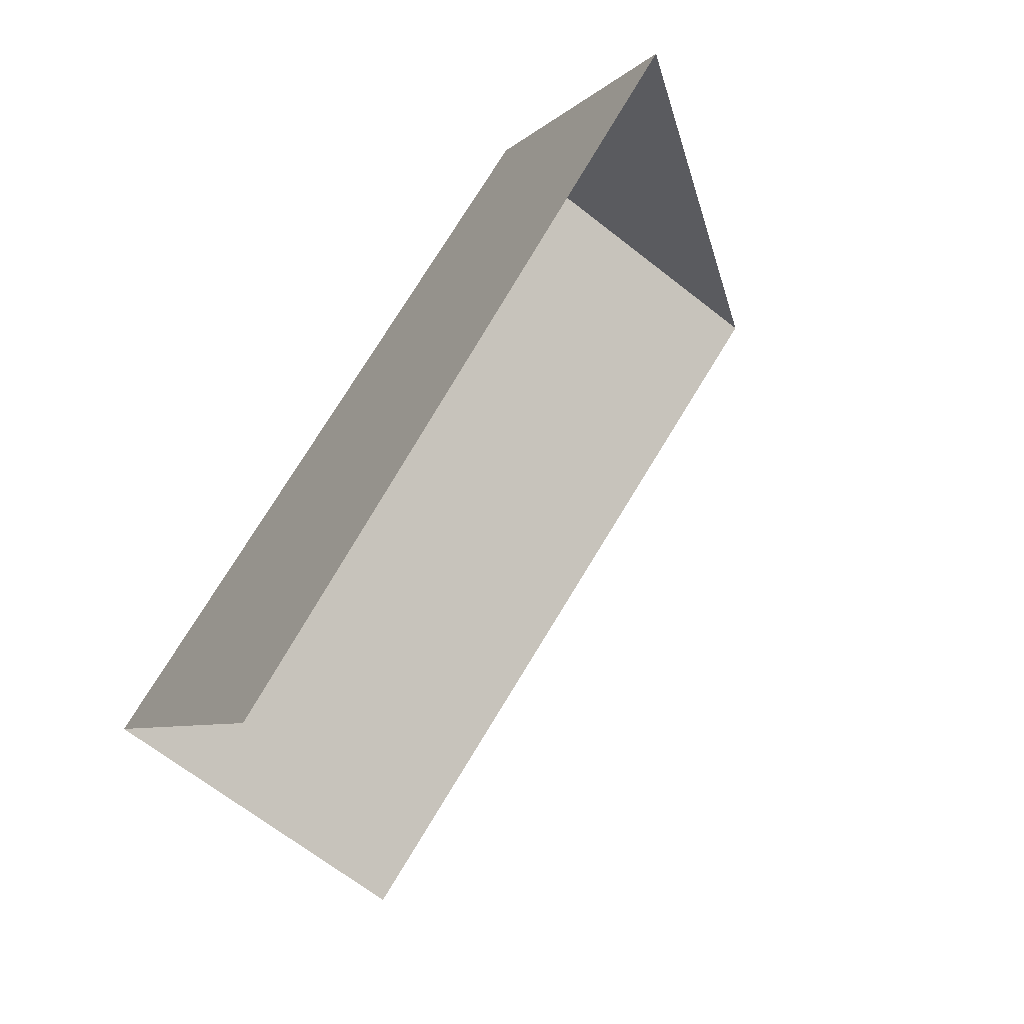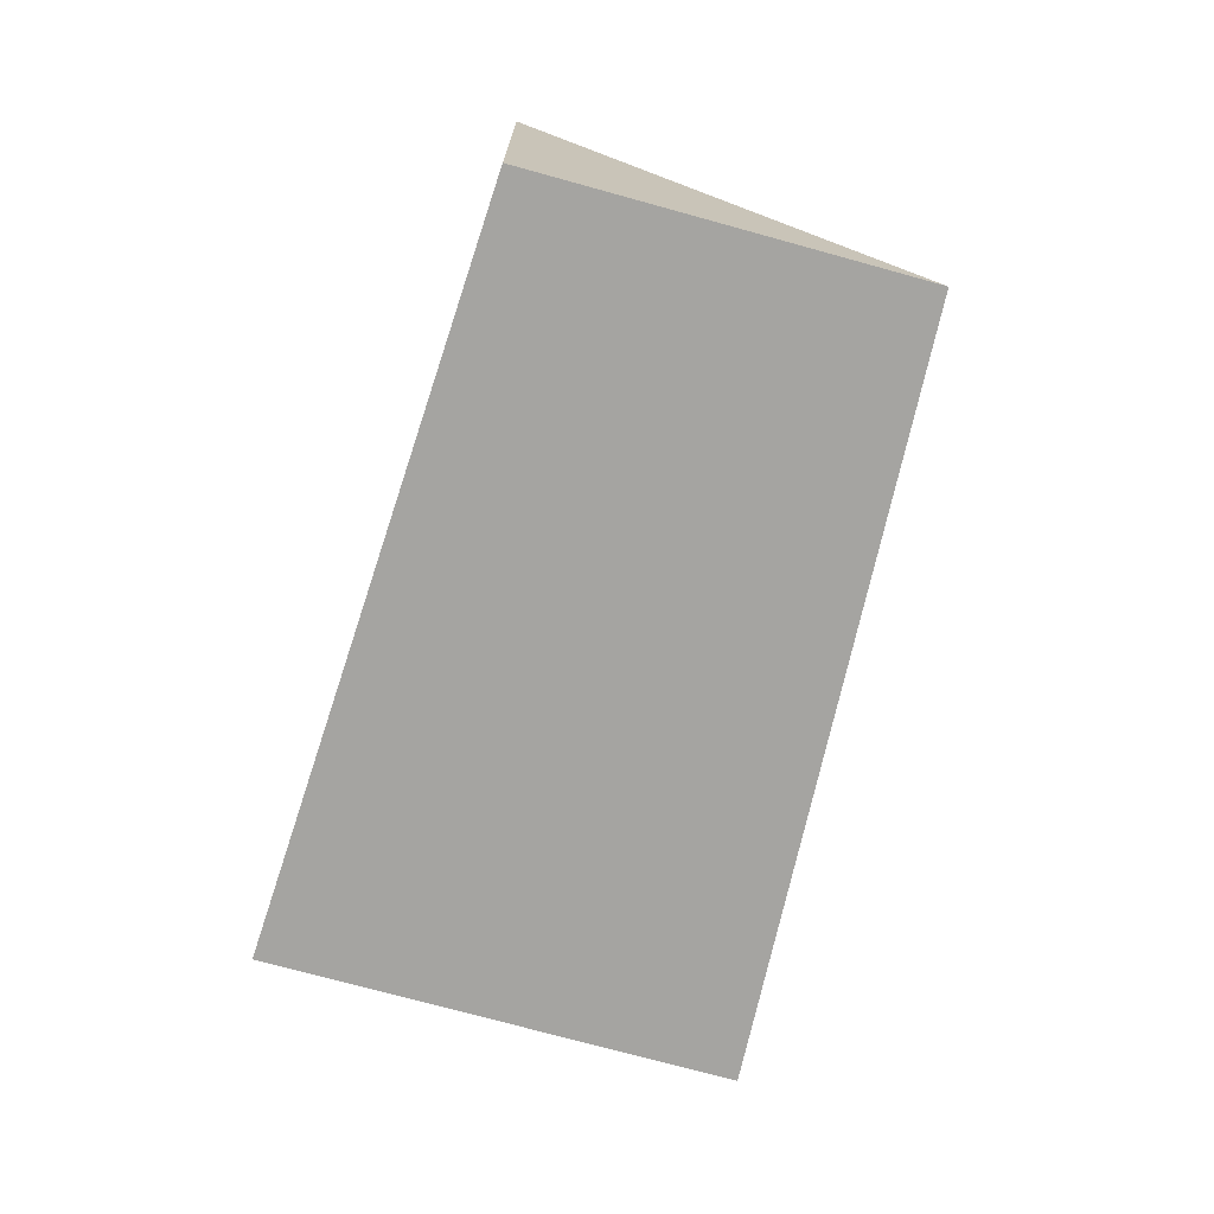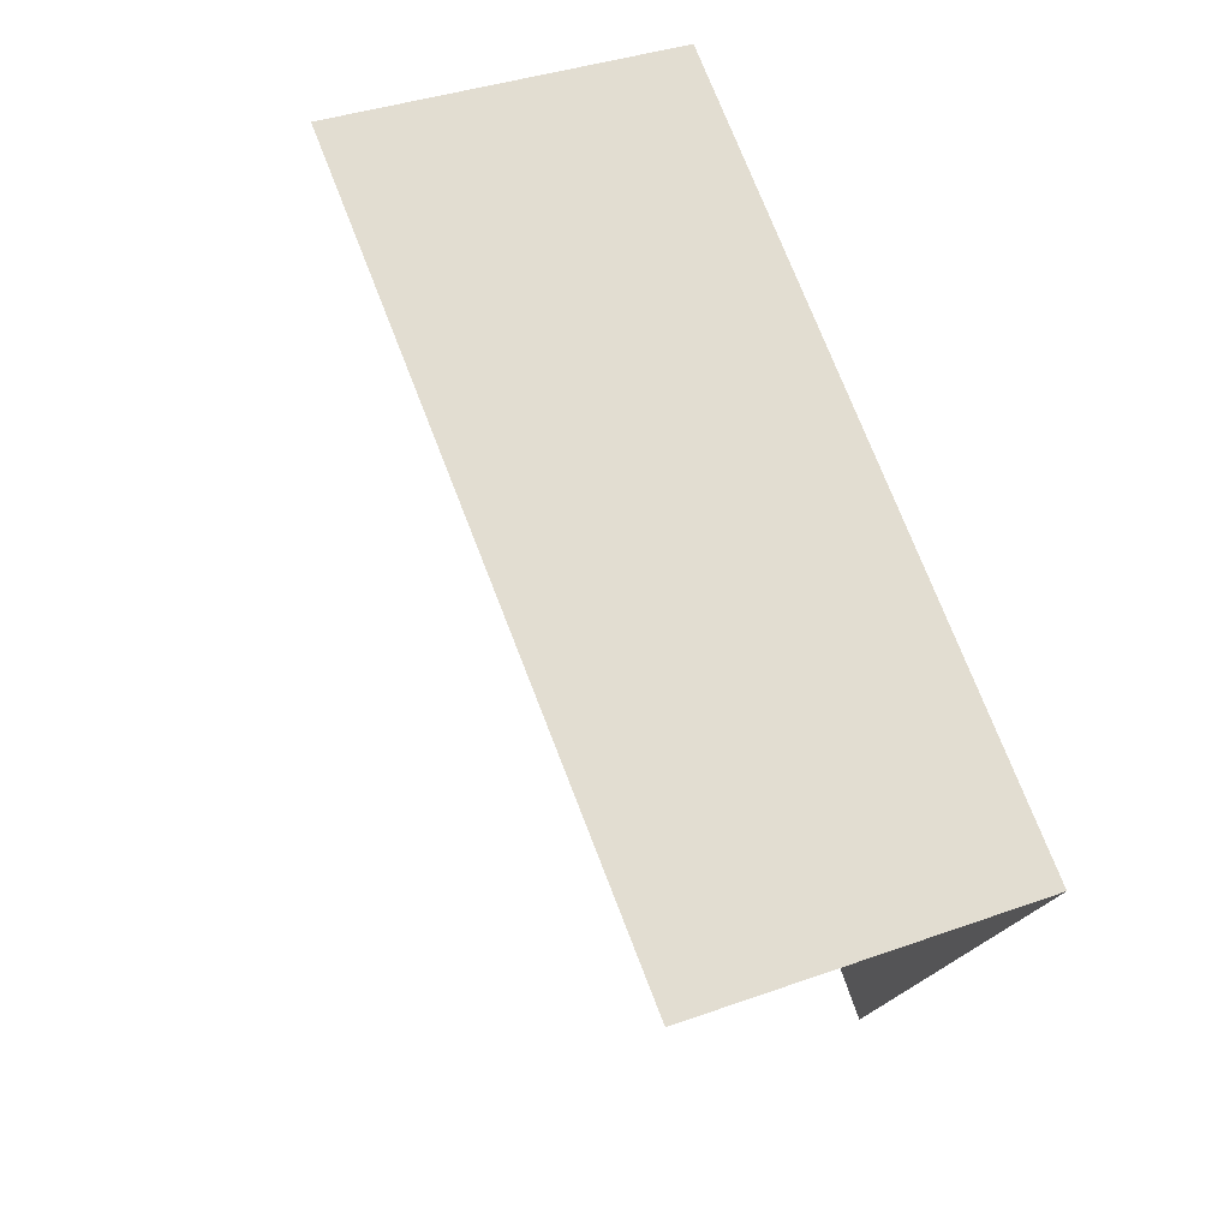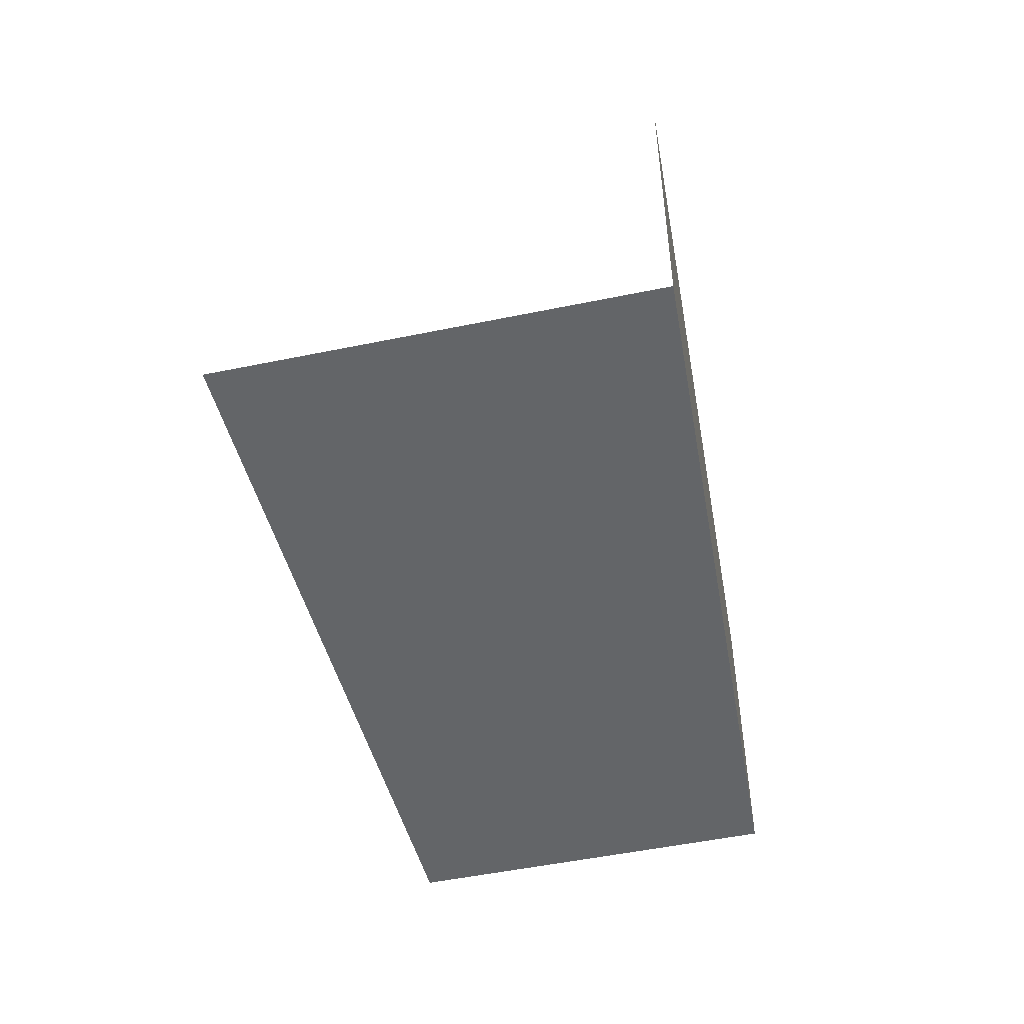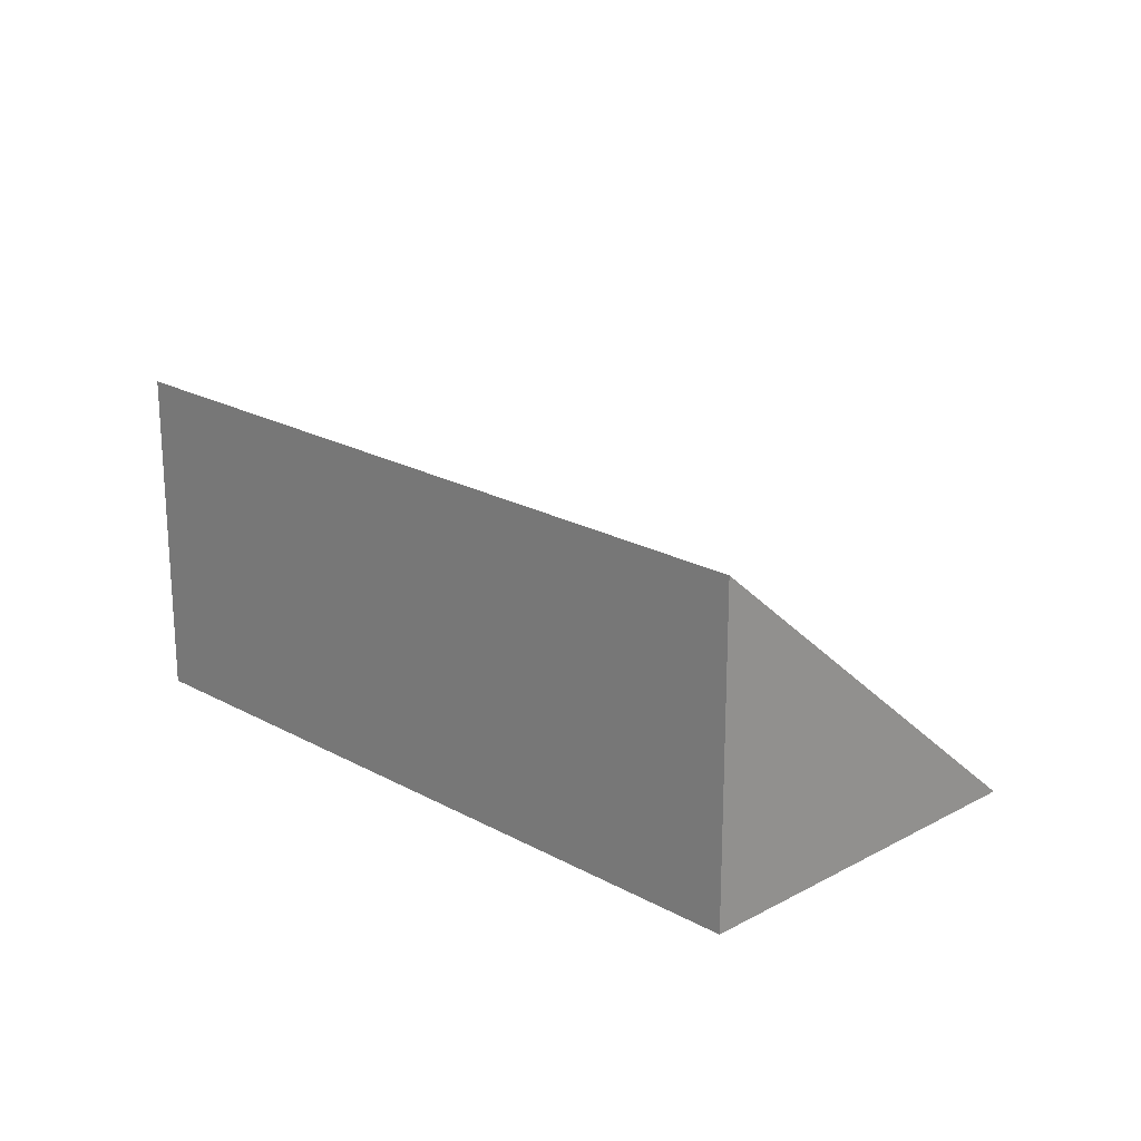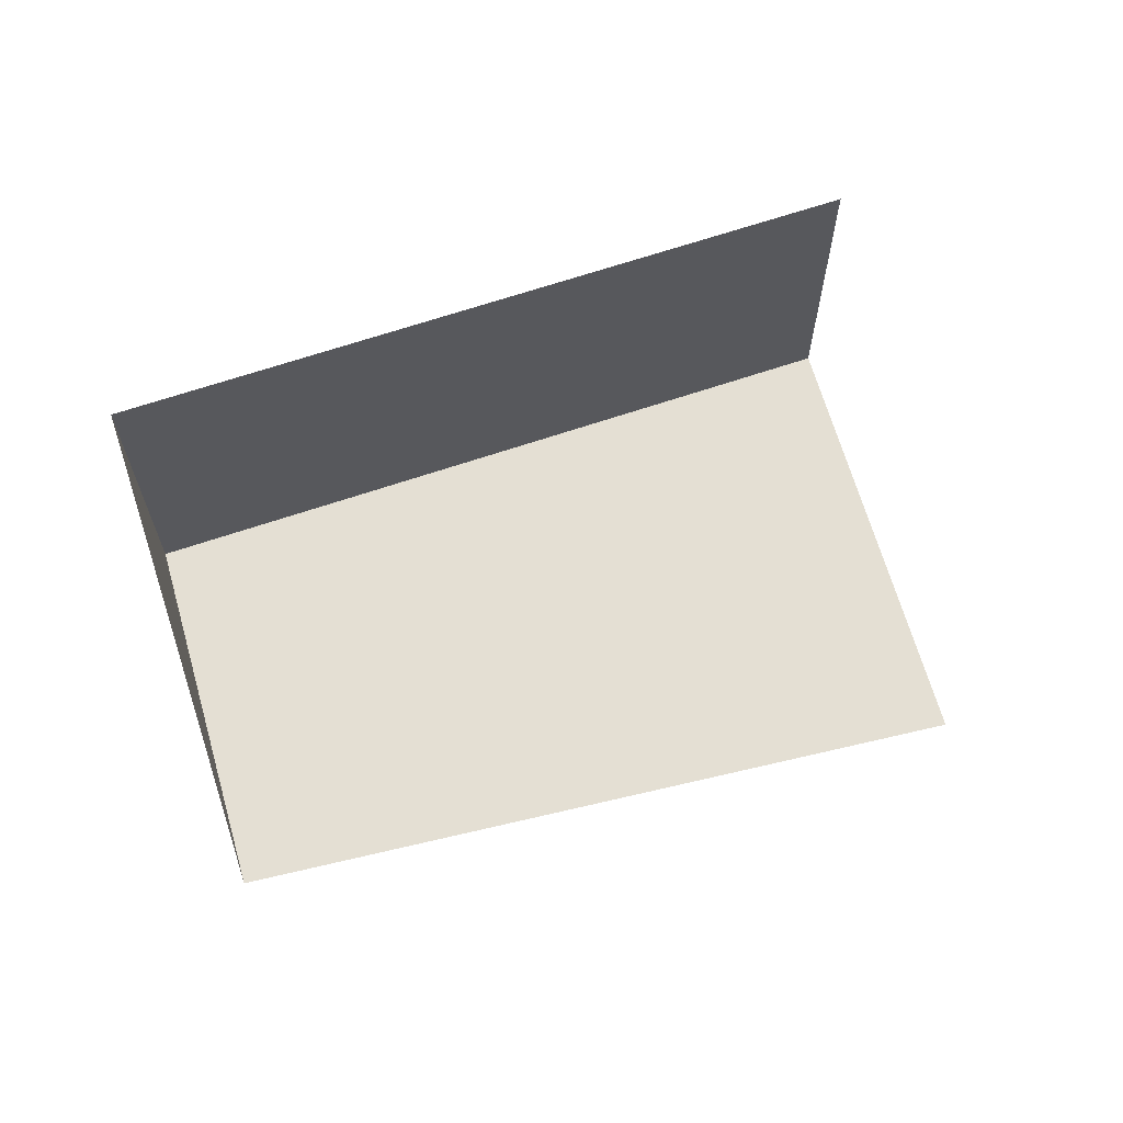
<metadata>
{"format":"obj","ext":"obj","renderer":"f3d","projection":"perspective","resolution":1024,"background":"white","views":[{"elev":-65.8,"azim":51.5,"up":"+Z"},{"elev":-73.2,"azim":38.0,"up":"+Y"},{"elev":35.8,"azim":-115.6,"up":"+Z"},{"elev":-51.4,"azim":-113.9,"up":"+Y"},{"elev":22.0,"azim":9.9,"up":"+Y"},{"elev":66.4,"azim":127.4,"up":"+Y"}]}
</metadata>
<code>
o Platform.007_Cube.010
v -2.373 3.009 -1.57
v -2.209 3.009 -1.792
v -2.373 3.209 -1.57
v -1.996 3.009 -1.318
v -1.858 3.009 -1.504
v -1.996 3.209 -1.318
f 2 5 4 1
f 1 4 6 3
f 6 4 5

</code>
